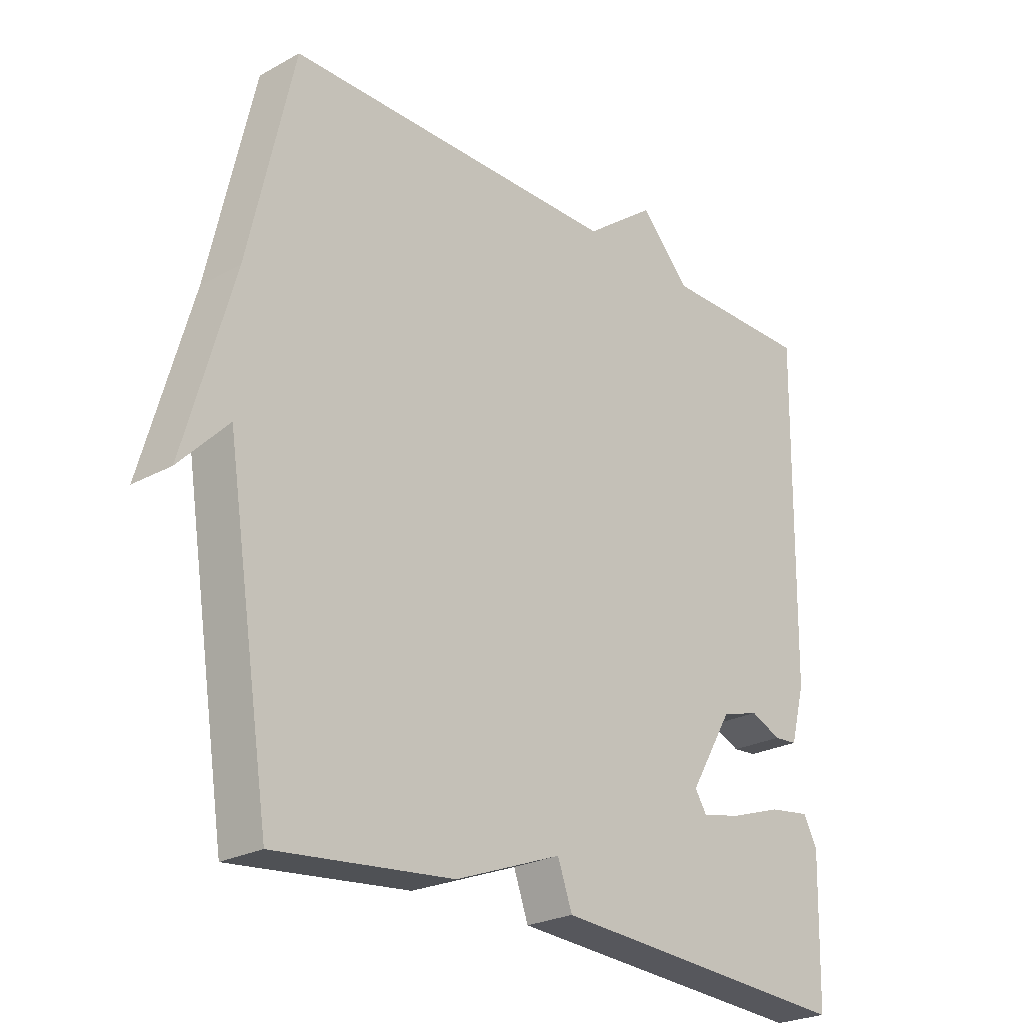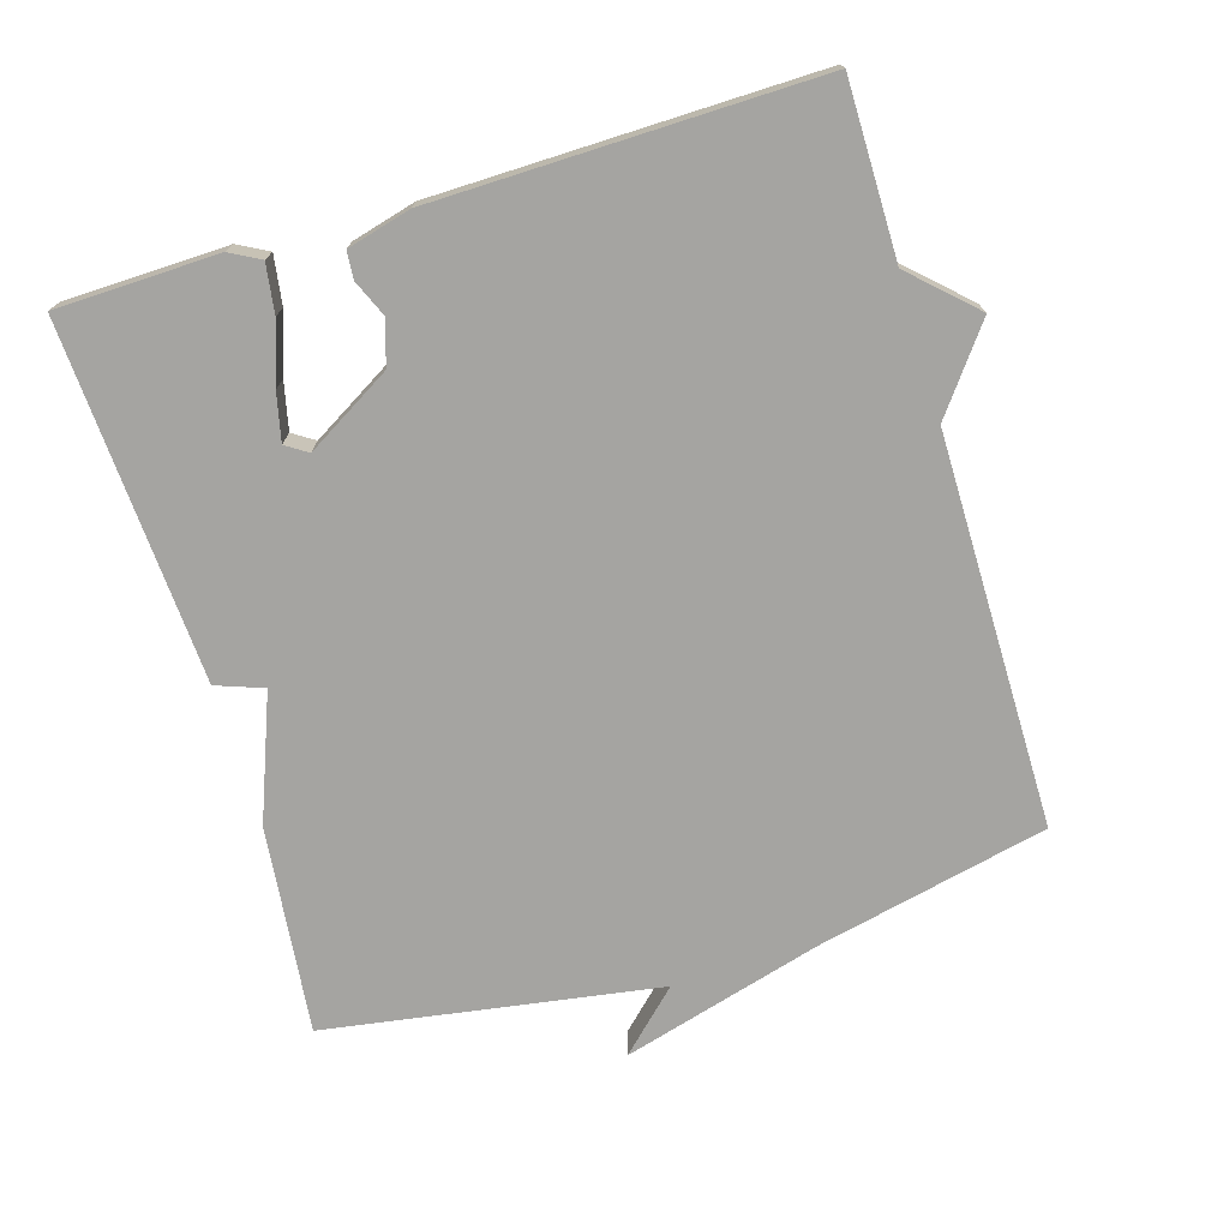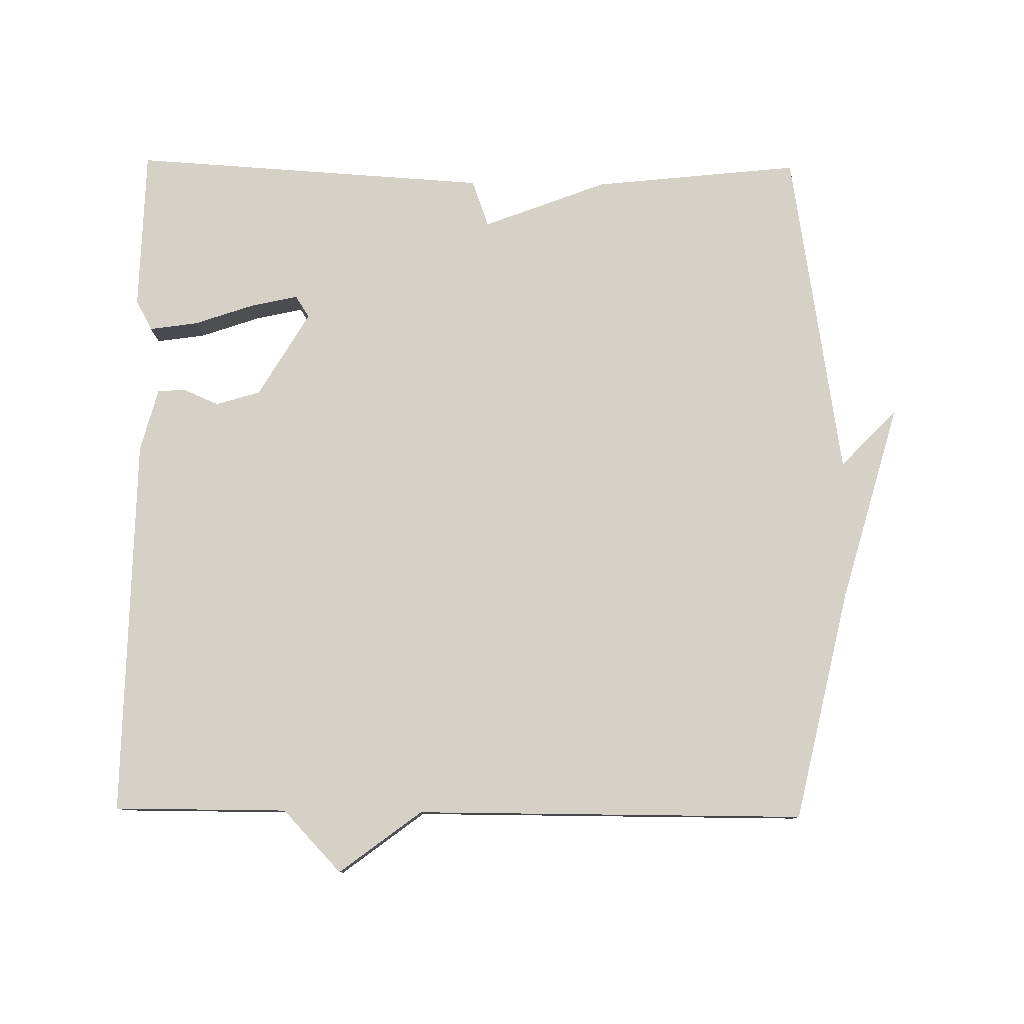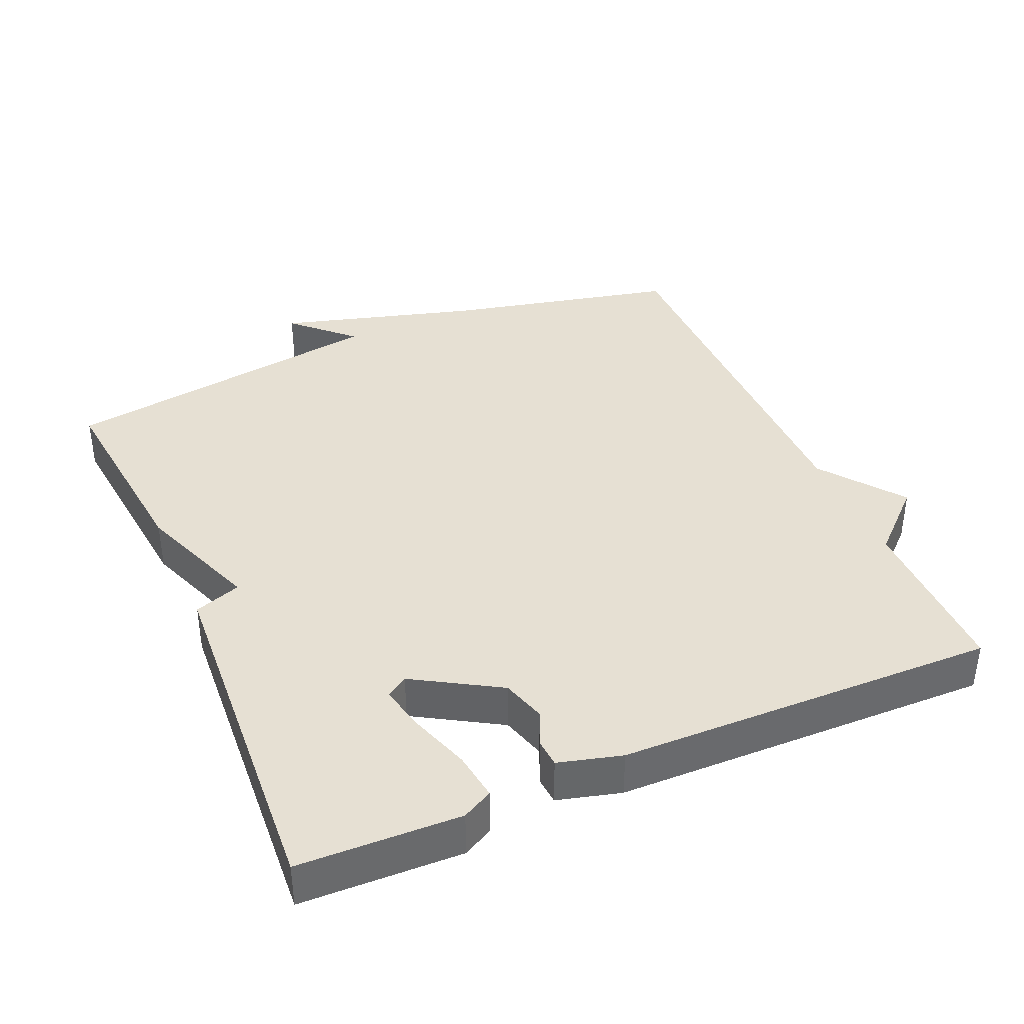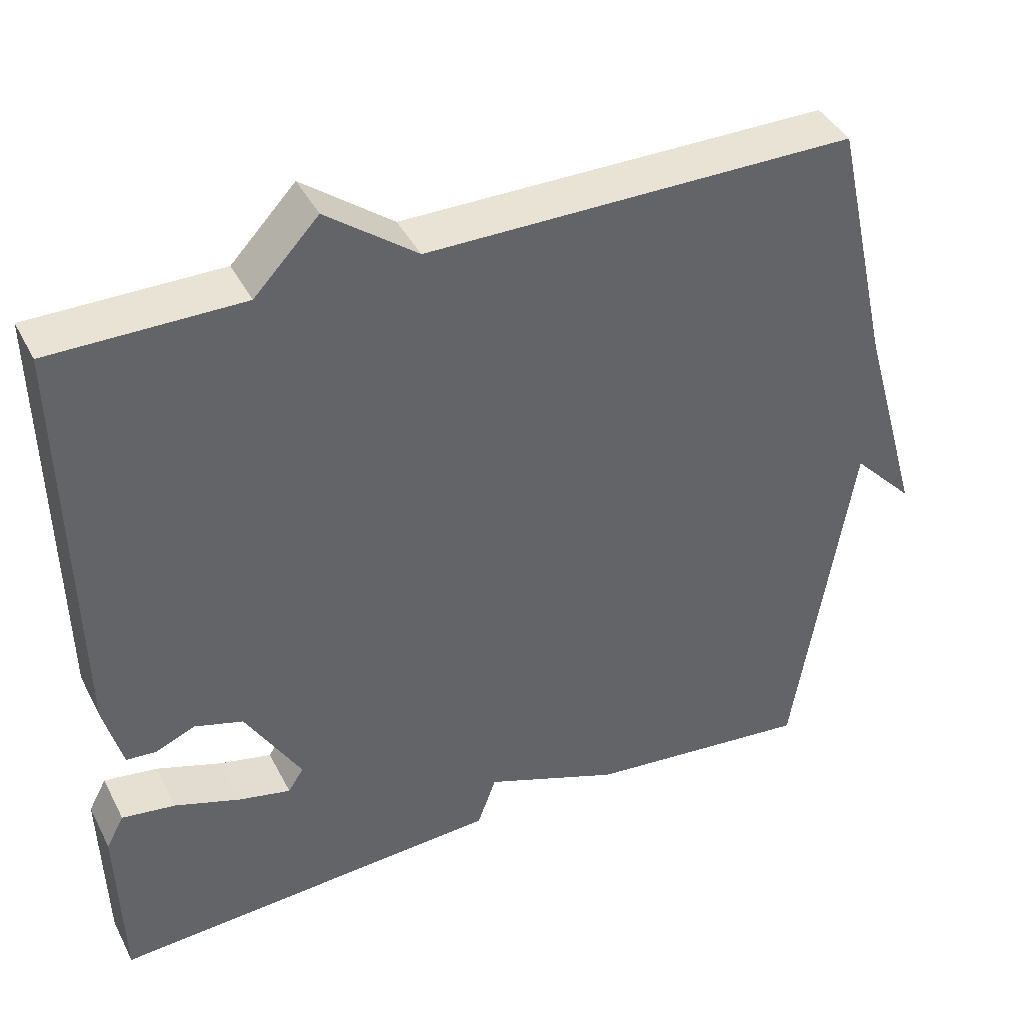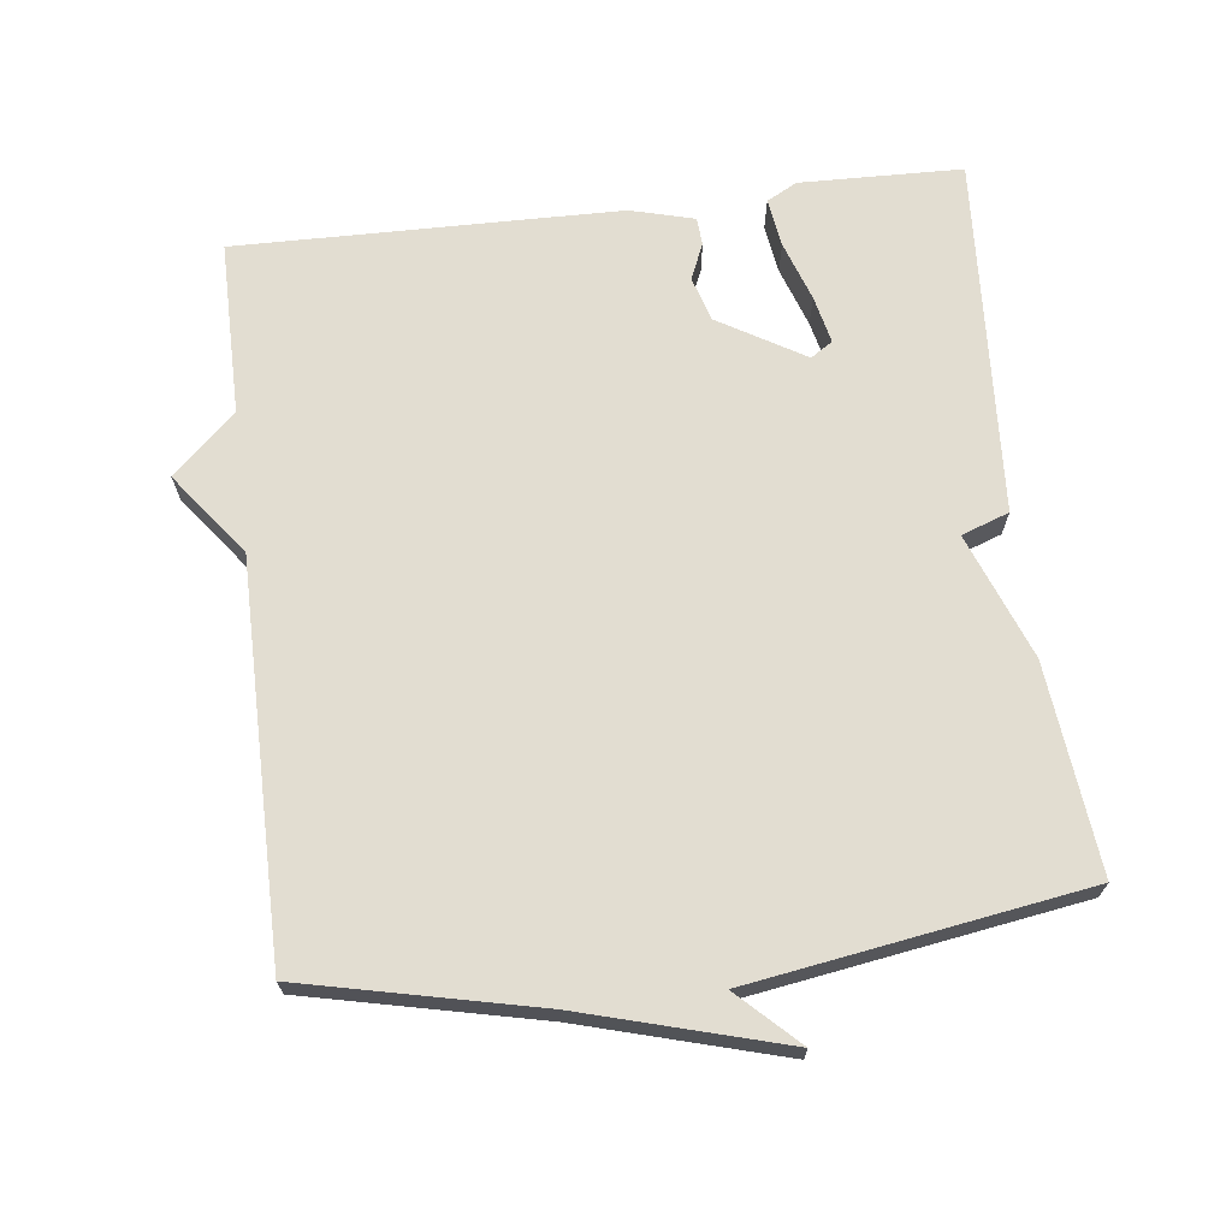
<metadata>
{"format":"obj","ext":"obj","renderer":"f3d","projection":"perspective","resolution":1024,"background":"white","views":[{"elev":-24.8,"azim":131.9,"up":"+Z"},{"elev":-73.4,"azim":-73.3,"up":"+Y"},{"elev":79.4,"azim":0.7,"up":"+Y"},{"elev":38.5,"azim":-113.4,"up":"+Y"},{"elev":41.1,"azim":-25.4,"up":"+Z"},{"elev":68.4,"azim":83.1,"up":"+Y"}]}
</metadata>
<code>
v -0.5 0.07 0.5
v -0.254 0.07 0.5
v -0.171 0.07 0.588
v -0.054 0.07 0.5
v 0.5 0.07 0.5
v 0.574 0.07 0.171
v 0.654 0.07 -0.112
v 0.574 0.07 -0.029
v 0.5 0.07 -0.5
v 0.207 0.07 -0.469
v 0.031 0.07 -0.402
v 0.007 0.07 -0.469
v -0.5 0.07 -0.5
v -0.506 0.07 -0.271
v -0.483 0.07 -0.228
v -0.414 0.07 -0.238
v -0.329 0.07 -0.267
v -0.262 0.07 -0.282
v -0.242 0.07 -0.251
v -0.314 0.07 -0.13
v -0.377 0.07 -0.111
v -0.428 0.07 -0.133
v -0.467 0.07 -0.13
v -0.491 0.07 -0.04
v -0.5 0 0.5
v -0.254 0 0.5
v -0.171 0 0.588
v -0.054 0 0.5
v 0.5 0 0.5
v 0.574 0 0.171
v 0.654 0 -0.112
v 0.574 0 -0.029
v 0.5 0 -0.5
v 0.207 0 -0.469
v 0.031 0 -0.402
v 0.007 0 -0.469
v -0.5 0 -0.5
v -0.506 0 -0.271
v -0.483 0 -0.228
v -0.414 0 -0.238
v -0.329 0 -0.267
v -0.262 0 -0.282
v -0.242 0 -0.251
v -0.314 0 -0.13
v -0.377 0 -0.111
v -0.428 0 -0.133
v -0.467 0 -0.13
v -0.491 0 -0.04
f 24 1 2
f 23 24 2
f 22 23 2
f 21 22 2
f 2 3 4
f 21 2 4
f 20 21 4
f 4 5 6
f 20 4 6
f 19 20 6
f 18 19 6
f 15 16 17
f 14 15 17
f 13 14 17
f 12 13 17
f 11 12 17
f 11 17 18
f 11 18 6
f 10 11 6
f 9 10 6
f 8 9 6
f 6 7 8
f 26 25 48
f 26 48 47
f 26 47 46
f 26 46 45
f 28 27 26
f 28 26 45
f 28 45 44
f 30 29 28
f 30 28 44
f 30 44 43
f 30 43 42
f 41 40 39
f 41 39 38
f 41 38 37
f 41 37 36
f 41 36 35
f 42 41 35
f 30 42 35
f 30 35 34
f 30 34 33
f 30 33 32
f 32 31 30
f 1 25 26 2
f 2 26 27 3
f 3 27 28 4
f 4 28 29 5
f 5 29 30 6
f 6 30 31 7
f 7 31 32 8
f 8 32 33 9
f 9 33 34 10
f 10 34 35 11
f 11 35 36 12
f 12 36 37 13
f 13 37 38 14
f 14 38 39 15
f 15 39 40 16
f 16 40 41 17
f 17 41 42 18
f 18 42 43 19
f 19 43 44 20
f 20 44 45 21
f 21 45 46 22
f 22 46 47 23
f 23 47 48 24
f 24 48 25 1

</code>
